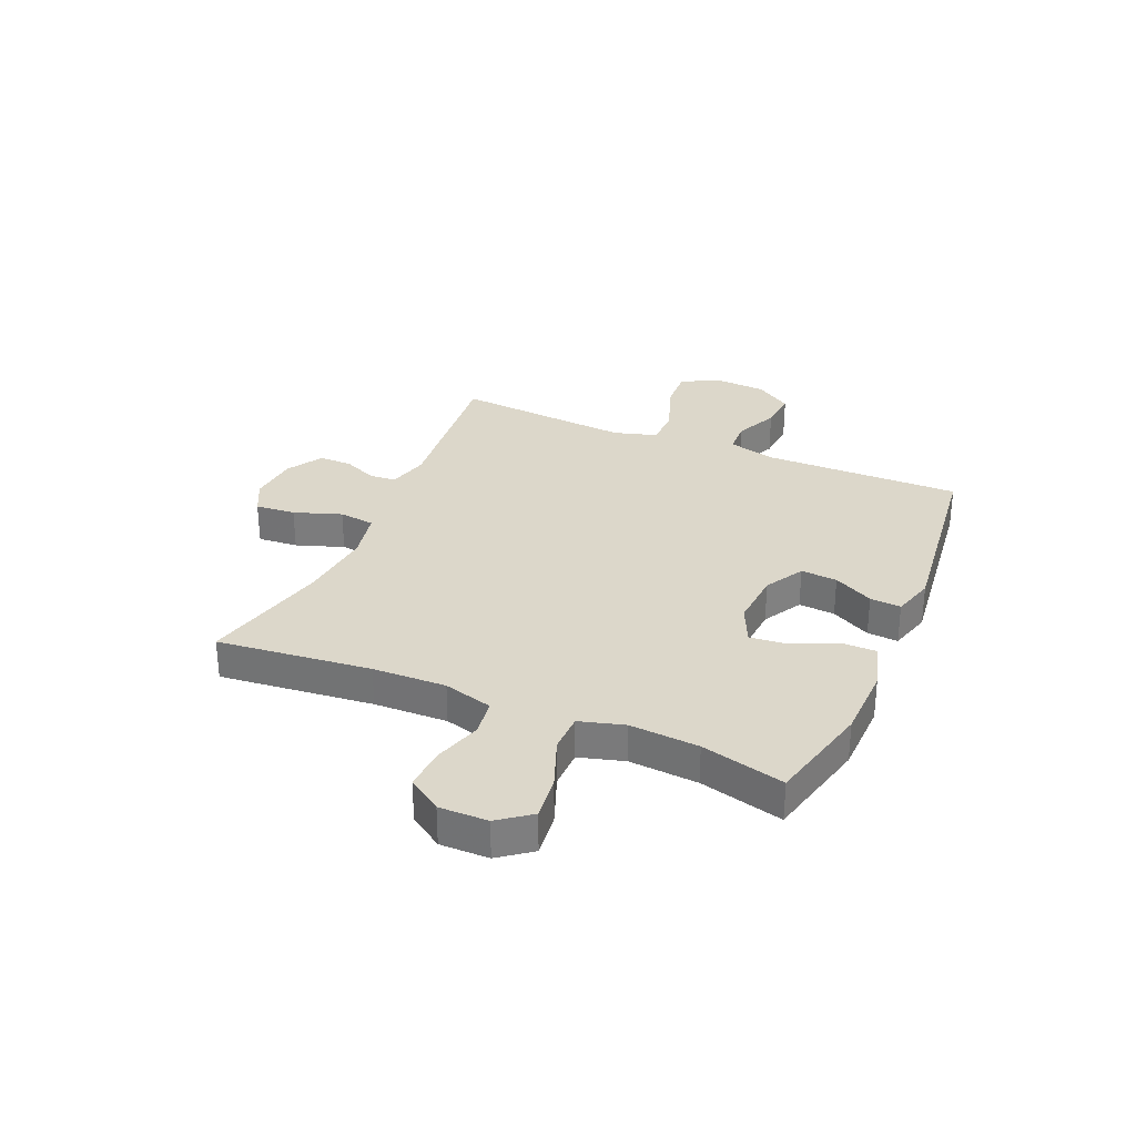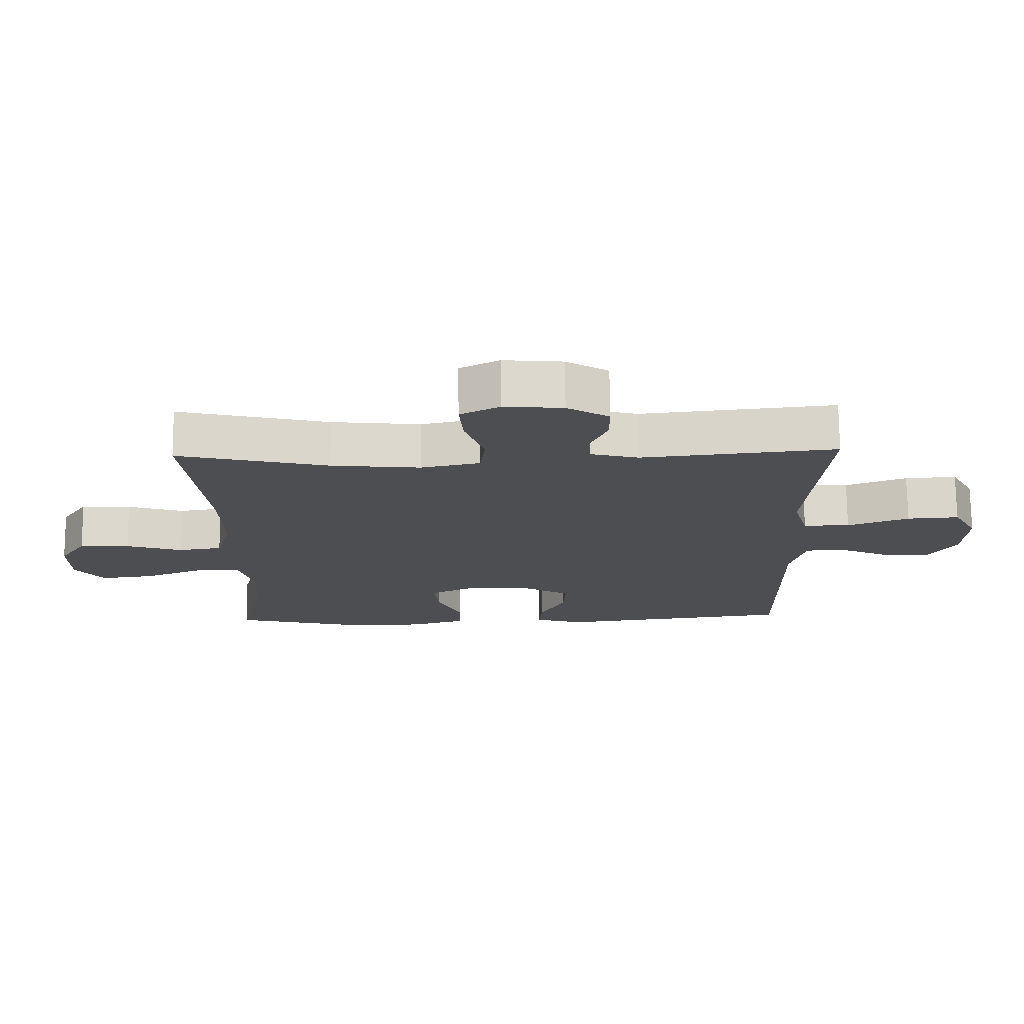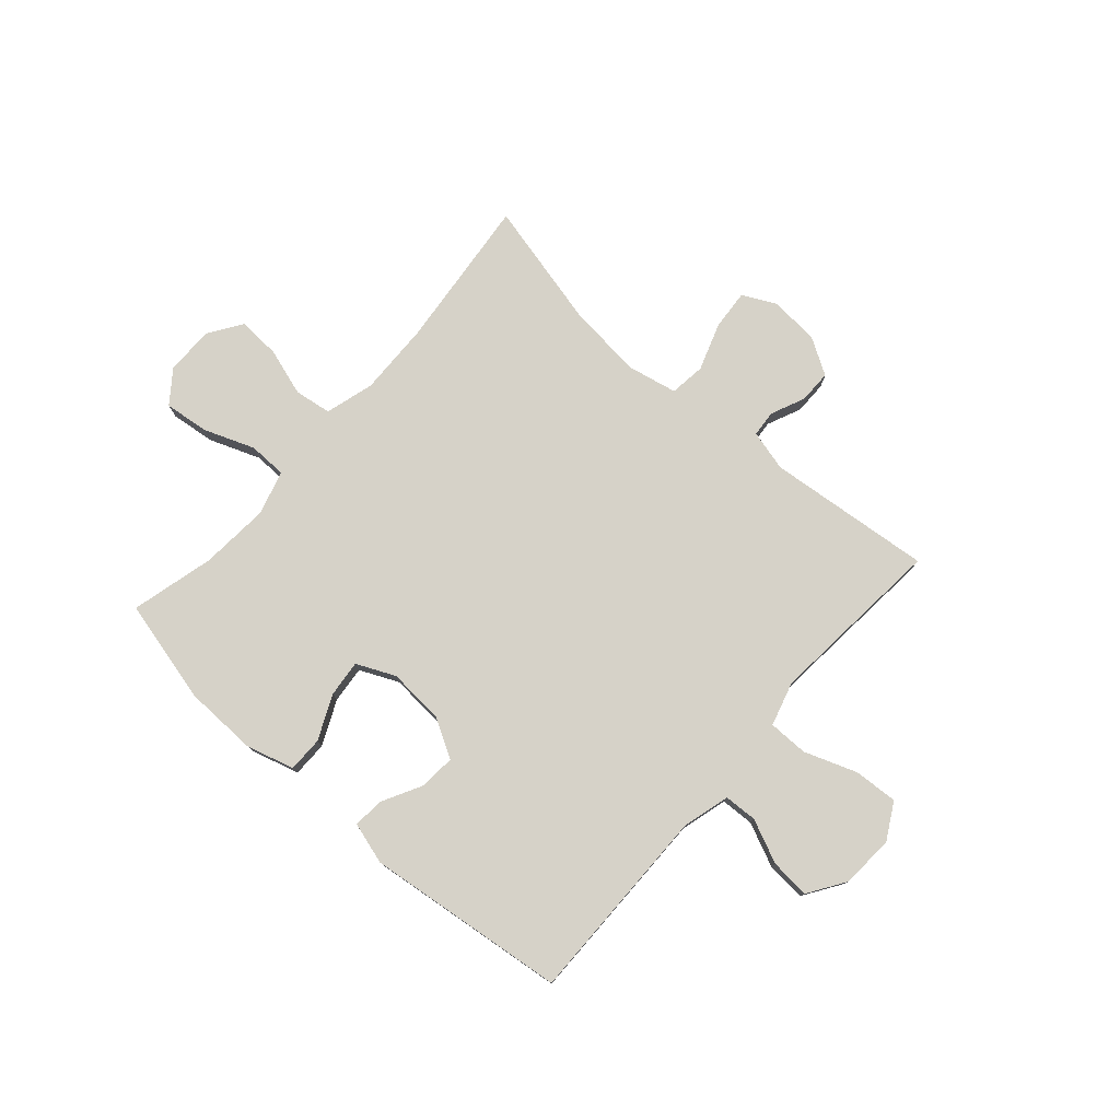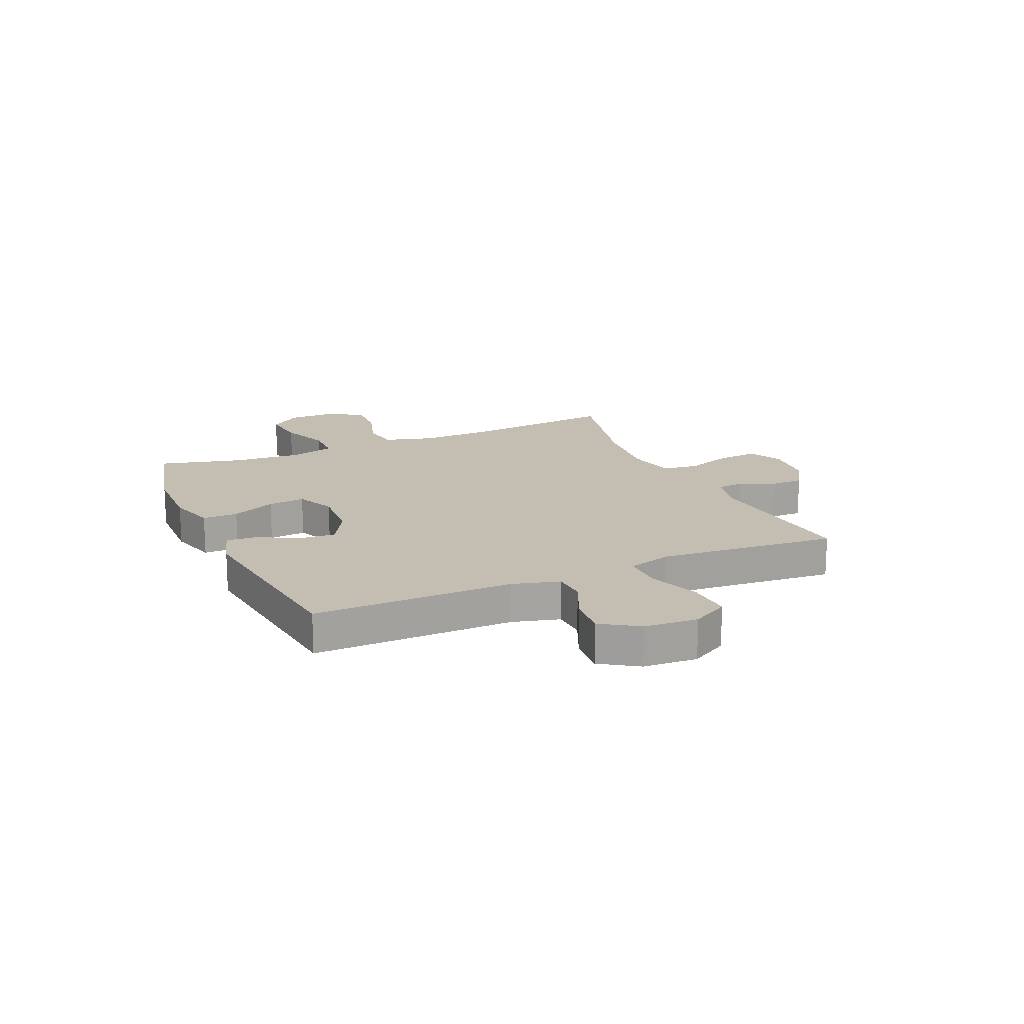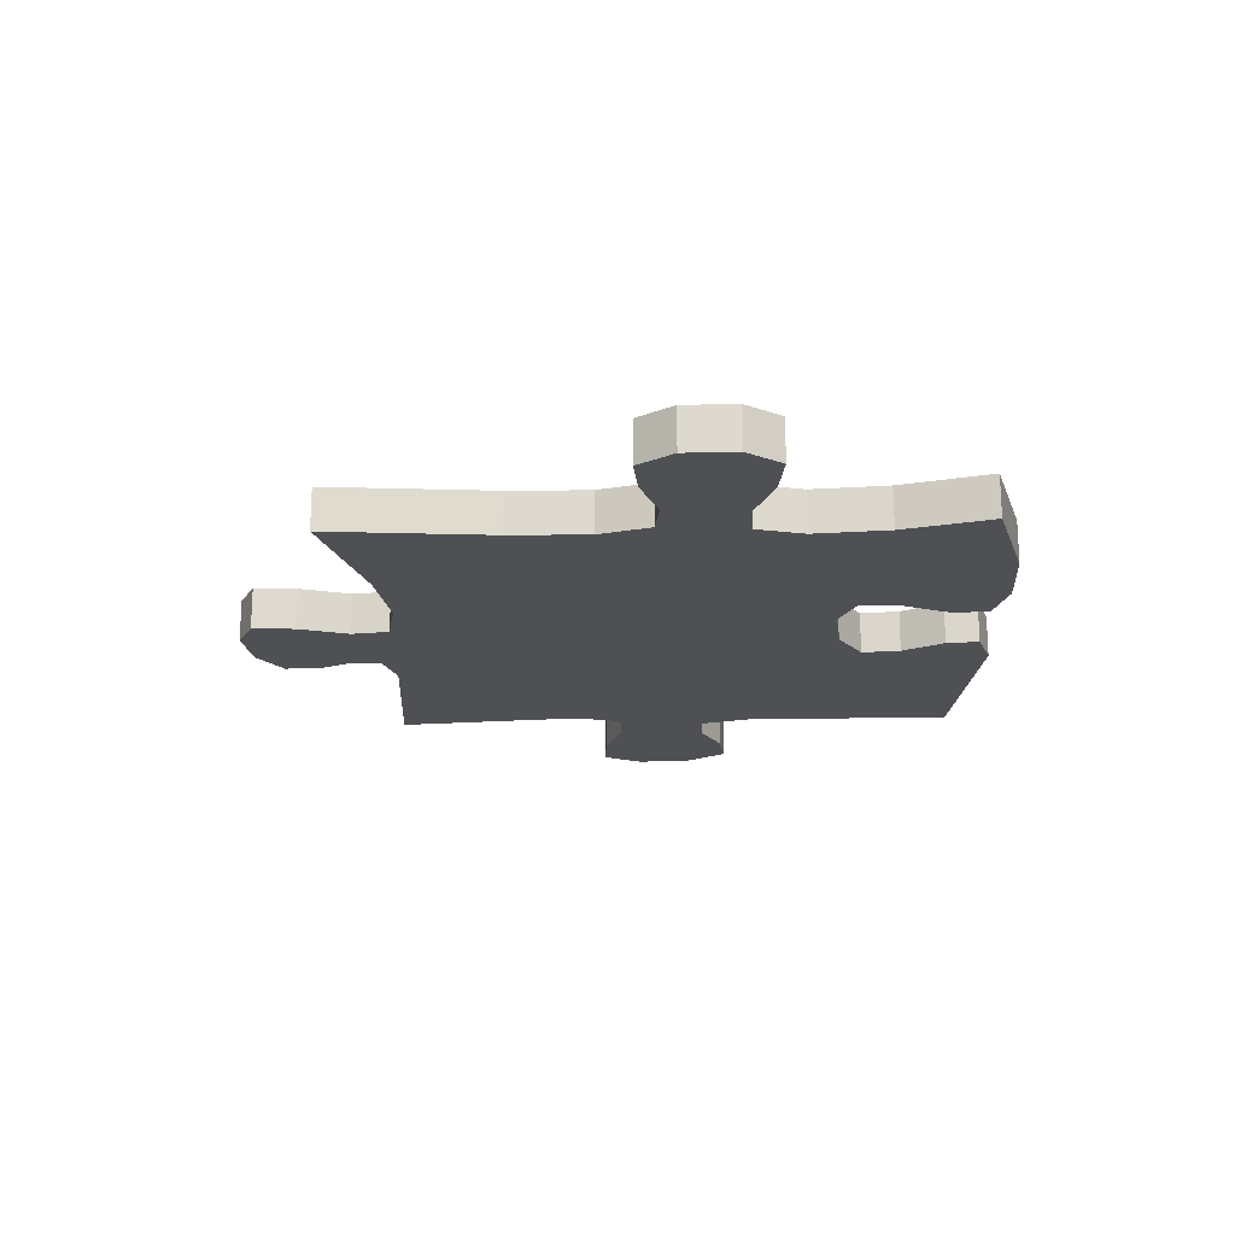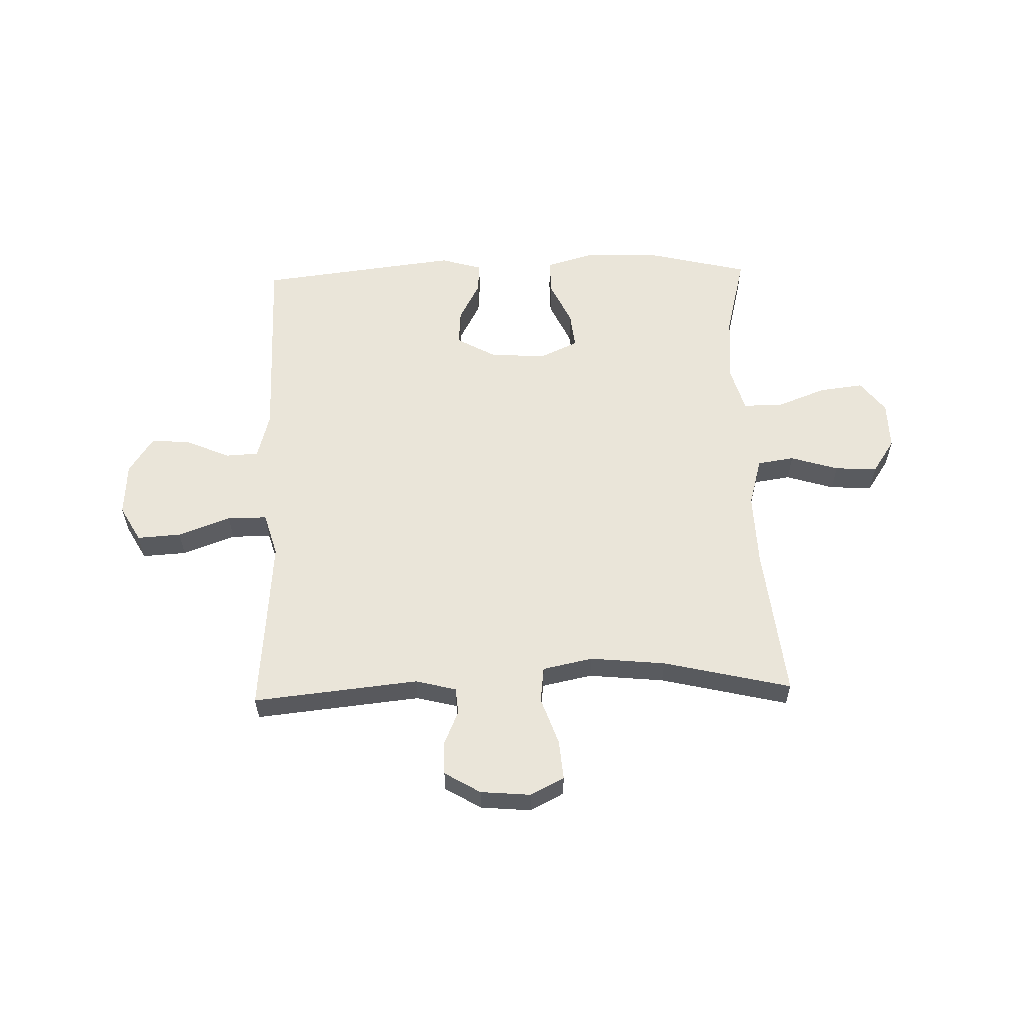
<metadata>
{"format":"obj","ext":"obj","renderer":"f3d","projection":"perspective","resolution":1024,"background":"white","views":[{"elev":30.7,"azim":113.3,"up":"+Y"},{"elev":73.1,"azim":179.4,"up":"+Z"},{"elev":77.7,"azim":-138.5,"up":"+Y"},{"elev":17.2,"azim":-113.8,"up":"+Y"},{"elev":-19.0,"azim":92.9,"up":"+Y"},{"elev":57.9,"azim":-1.7,"up":"+Y"}]}
</metadata>
<code>
v -0.5 0.07 -0.5
v -0.496 0.07 -0.139
v -0.519 0.07 -0.054
v -0.579 0.07 -0.051
v -0.658 0.07 -0.086
v -0.73 0.07 -0.092
v -0.774 0.07 -0.025
v -0.78 0.07 0.072
v -0.743 0.07 0.138
v -0.663 0.07 0.133
v -0.568 0.07 0.098
v -0.496 0.07 0.098
v -0.473 0.07 0.177
v -0.483 0.07 0.301
v -0.5 0.07 0.5
v -0.2 0.07 0.469
v -0.126 0.07 0.488
v -0.122 0.07 0.536
v -0.149 0.07 0.598
v -0.149 0.07 0.658
v -0.084 0.07 0.697
v 0.007 0.07 0.705
v 0.068 0.07 0.674
v 0.062 0.07 0.601
v 0.032 0.07 0.515
v 0.04 0.07 0.45
v 0.131 0.07 0.431
v 0.268 0.07 0.445
v 0.5 0.07 0.5
v 0.47 0.07 0.221
v 0.466 0.07 0.088
v 0.491 0.07 -0.001
v 0.558 0.07 -0.011
v 0.645 0.07 0.016
v 0.722 0.07 0.02
v 0.763 0.07 -0.041
v 0.762 0.07 -0.129
v 0.718 0.07 -0.187
v 0.637 0.07 -0.177
v 0.546 0.07 -0.142
v 0.476 0.07 -0.143
v 0.453 0.07 -0.224
v 0.462 0.07 -0.349
v 0.5 0.07 -0.5
v 0.311 0.07 -0.546
v 0.177 0.07 -0.549
v 0.091 0.07 -0.524
v 0.091 0.07 -0.46
v 0.128 0.07 -0.38
v 0.135 0.07 -0.313
v 0.065 0.07 -0.281
v -0.037 0.07 -0.288
v -0.108 0.07 -0.328
v -0.103 0.07 -0.394
v -0.065 0.07 -0.466
v -0.061 0.07 -0.522
v -0.137 0.07 -0.544
v -0.5 0 -0.5
v -0.496 0 -0.139
v -0.519 0 -0.054
v -0.579 0 -0.051
v -0.658 0 -0.086
v -0.73 0 -0.092
v -0.774 0 -0.025
v -0.78 0 0.072
v -0.743 0 0.138
v -0.663 0 0.133
v -0.568 0 0.098
v -0.496 0 0.098
v -0.473 0 0.177
v -0.483 0 0.301
v -0.5 0 0.5
v -0.2 0 0.469
v -0.126 0 0.488
v -0.122 0 0.536
v -0.149 0 0.598
v -0.149 0 0.658
v -0.084 0 0.697
v 0.007 0 0.705
v 0.068 0 0.674
v 0.062 0 0.601
v 0.032 0 0.515
v 0.04 0 0.45
v 0.131 0 0.431
v 0.268 0 0.445
v 0.5 0 0.5
v 0.47 0 0.221
v 0.466 0 0.088
v 0.491 0 -0.001
v 0.558 0 -0.011
v 0.645 0 0.016
v 0.722 0 0.02
v 0.763 0 -0.041
v 0.762 0 -0.129
v 0.718 0 -0.187
v 0.637 0 -0.177
v 0.546 0 -0.142
v 0.476 0 -0.143
v 0.453 0 -0.224
v 0.462 0 -0.349
v 0.5 0 -0.5
v 0.311 0 -0.546
v 0.177 0 -0.549
v 0.091 0 -0.524
v 0.091 0 -0.46
v 0.128 0 -0.38
v 0.135 0 -0.313
v 0.065 0 -0.281
v -0.037 0 -0.288
v -0.108 0 -0.328
v -0.103 0 -0.394
v -0.065 0 -0.466
v -0.061 0 -0.522
v -0.137 0 -0.544
f 57 1 2
f 56 57 2
f 55 56 2
f 54 55 2
f 53 54 2 3
f 52 53 3
f 51 52 3
f 47 48 49
f 46 47 49
f 45 46 49
f 44 45 49
f 43 44 49
f 42 43 49 50
f 41 42 50 51
f 38 39 40
f 37 38 40
f 36 37 40
f 35 36 40
f 34 35 40
f 33 34 40
f 32 33 40 41
f 41 51 3
f 32 41 3
f 31 32 3
f 28 29 30
f 31 3 4
f 30 31 4
f 28 30 4
f 27 28 4
f 23 24 25
f 22 23 25
f 21 22 25
f 20 21 25
f 19 20 25
f 18 19 25
f 17 18 25 26
f 16 17 26
f 14 15 16
f 16 26 27
f 14 16 27
f 13 14 27
f 9 10 11
f 8 9 11
f 7 8 11
f 6 7 11
f 5 6 11
f 4 5 11
f 4 11 12
f 27 4 12
f 12 13 27
f 59 58 114
f 59 114 113
f 59 113 112
f 59 112 111
f 60 59 111 110
f 60 110 109
f 60 109 108
f 106 105 104
f 106 104 103
f 106 103 102
f 106 102 101
f 106 101 100
f 107 106 100 99
f 108 107 99 98
f 97 96 95
f 97 95 94
f 97 94 93
f 97 93 92
f 97 92 91
f 97 91 90
f 98 97 90 89
f 60 108 98
f 60 98 89
f 60 89 88
f 87 86 85
f 61 60 88
f 61 88 87
f 61 87 85
f 61 85 84
f 82 81 80
f 82 80 79
f 82 79 78
f 82 78 77
f 82 77 76
f 82 76 75
f 83 82 75 74
f 83 74 73
f 73 72 71
f 84 83 73
f 84 73 71
f 84 71 70
f 68 67 66
f 68 66 65
f 68 65 64
f 68 64 63
f 68 63 62
f 68 62 61
f 69 68 61
f 69 61 84
f 84 70 69
f 1 58 59 2
f 2 59 60 3
f 3 60 61 4
f 4 61 62 5
f 5 62 63 6
f 6 63 64 7
f 7 64 65 8
f 8 65 66 9
f 9 66 67 10
f 10 67 68 11
f 11 68 69 12
f 12 69 70 13
f 13 70 71 14
f 14 71 72 15
f 15 72 73 16
f 16 73 74 17
f 17 74 75 18
f 18 75 76 19
f 19 76 77 20
f 20 77 78 21
f 21 78 79 22
f 22 79 80 23
f 23 80 81 24
f 24 81 82 25
f 25 82 83 26
f 26 83 84 27
f 27 84 85 28
f 28 85 86 29
f 29 86 87 30
f 30 87 88 31
f 31 88 89 32
f 32 89 90 33
f 33 90 91 34
f 34 91 92 35
f 35 92 93 36
f 36 93 94 37
f 37 94 95 38
f 38 95 96 39
f 39 96 97 40
f 40 97 98 41
f 41 98 99 42
f 42 99 100 43
f 43 100 101 44
f 44 101 102 45
f 45 102 103 46
f 46 103 104 47
f 47 104 105 48
f 48 105 106 49
f 49 106 107 50
f 50 107 108 51
f 51 108 109 52
f 52 109 110 53
f 53 110 111 54
f 54 111 112 55
f 55 112 113 56
f 56 113 114 57
f 57 114 58 1

</code>
